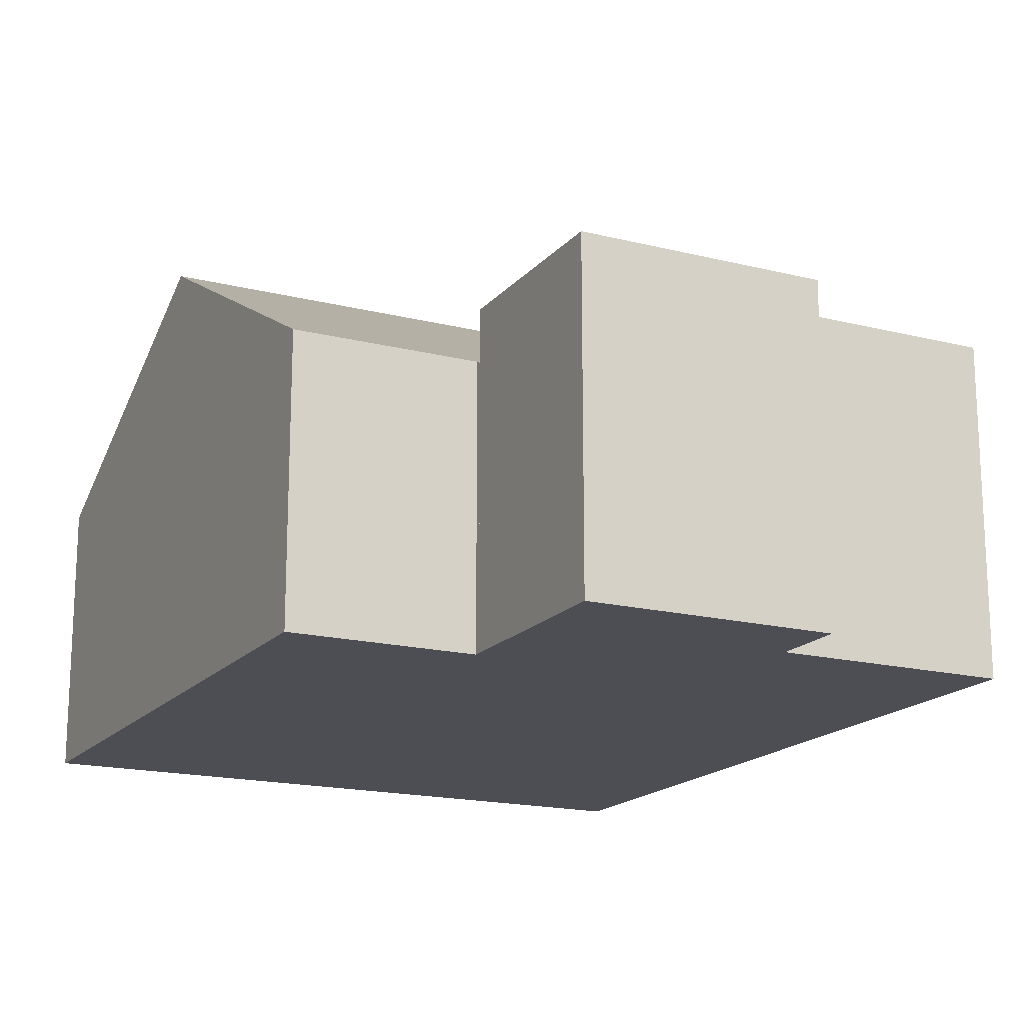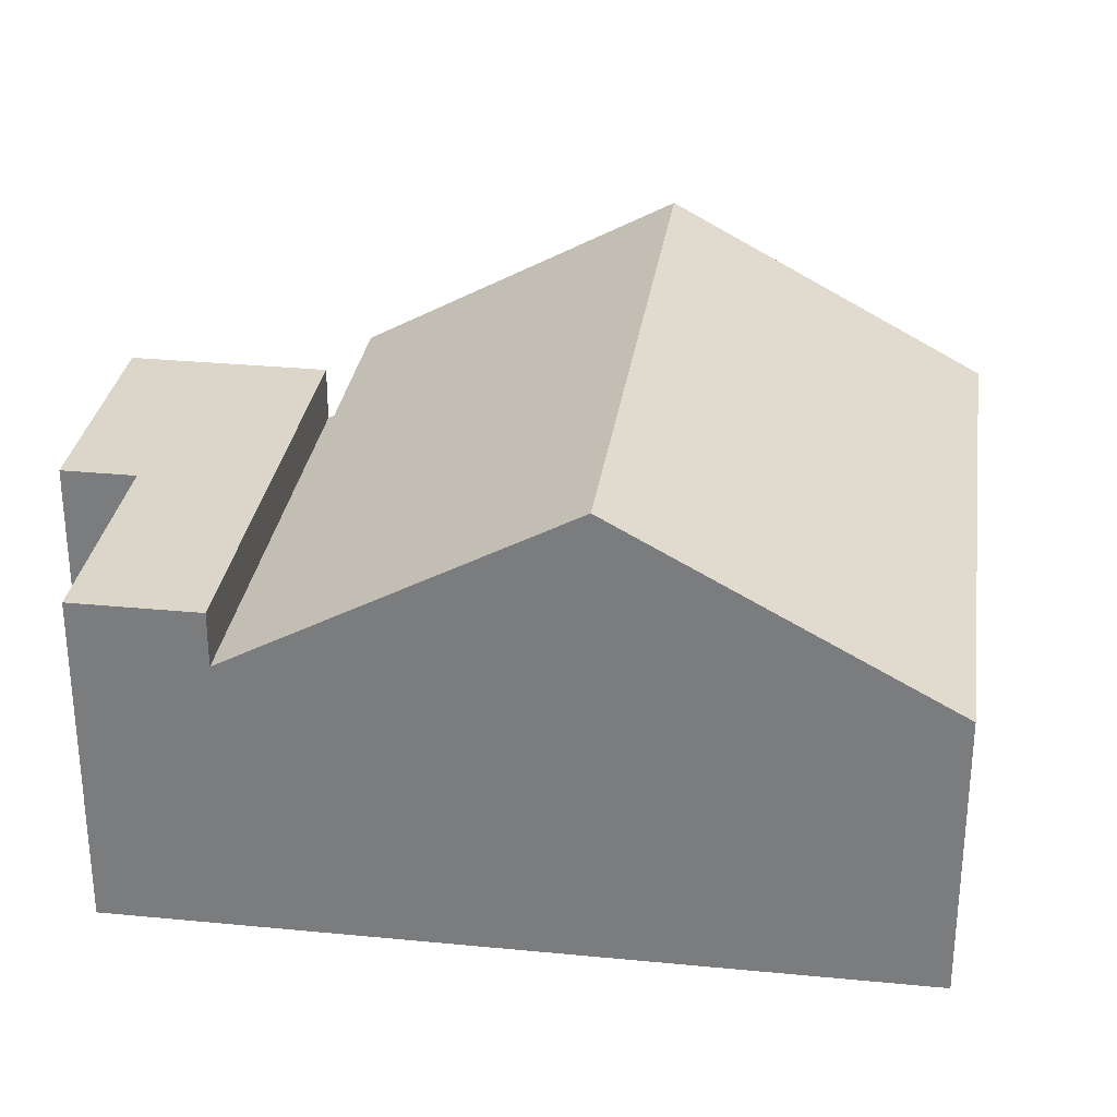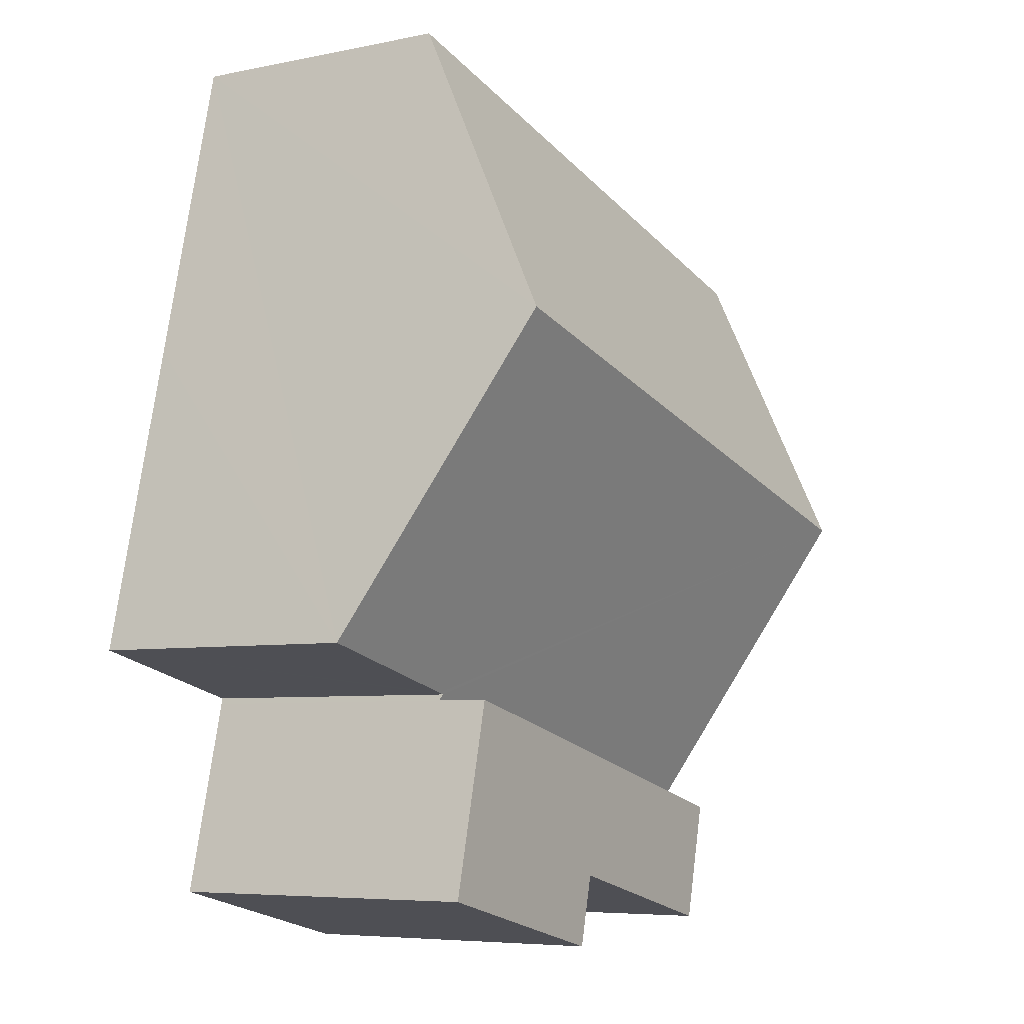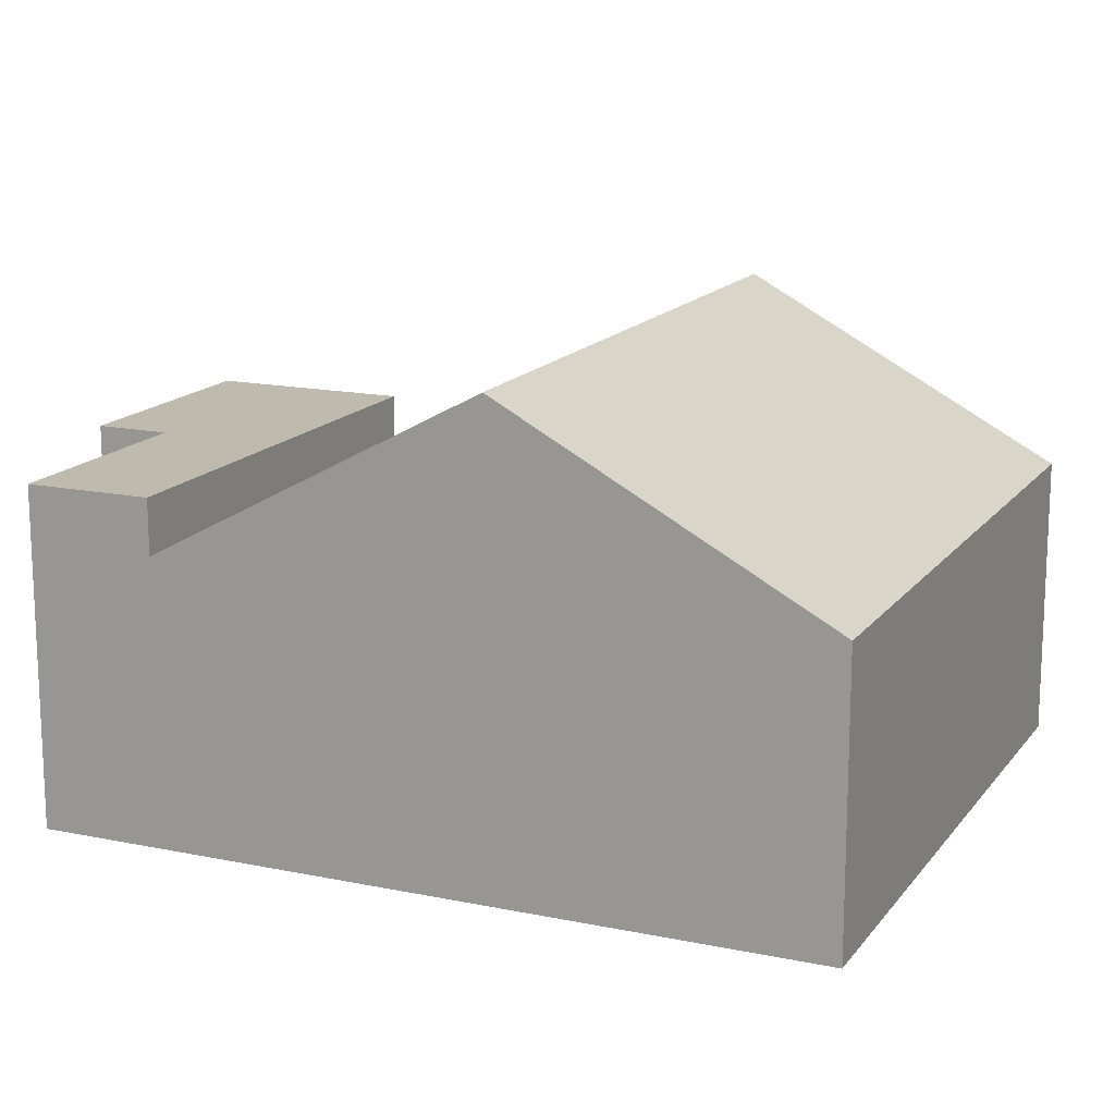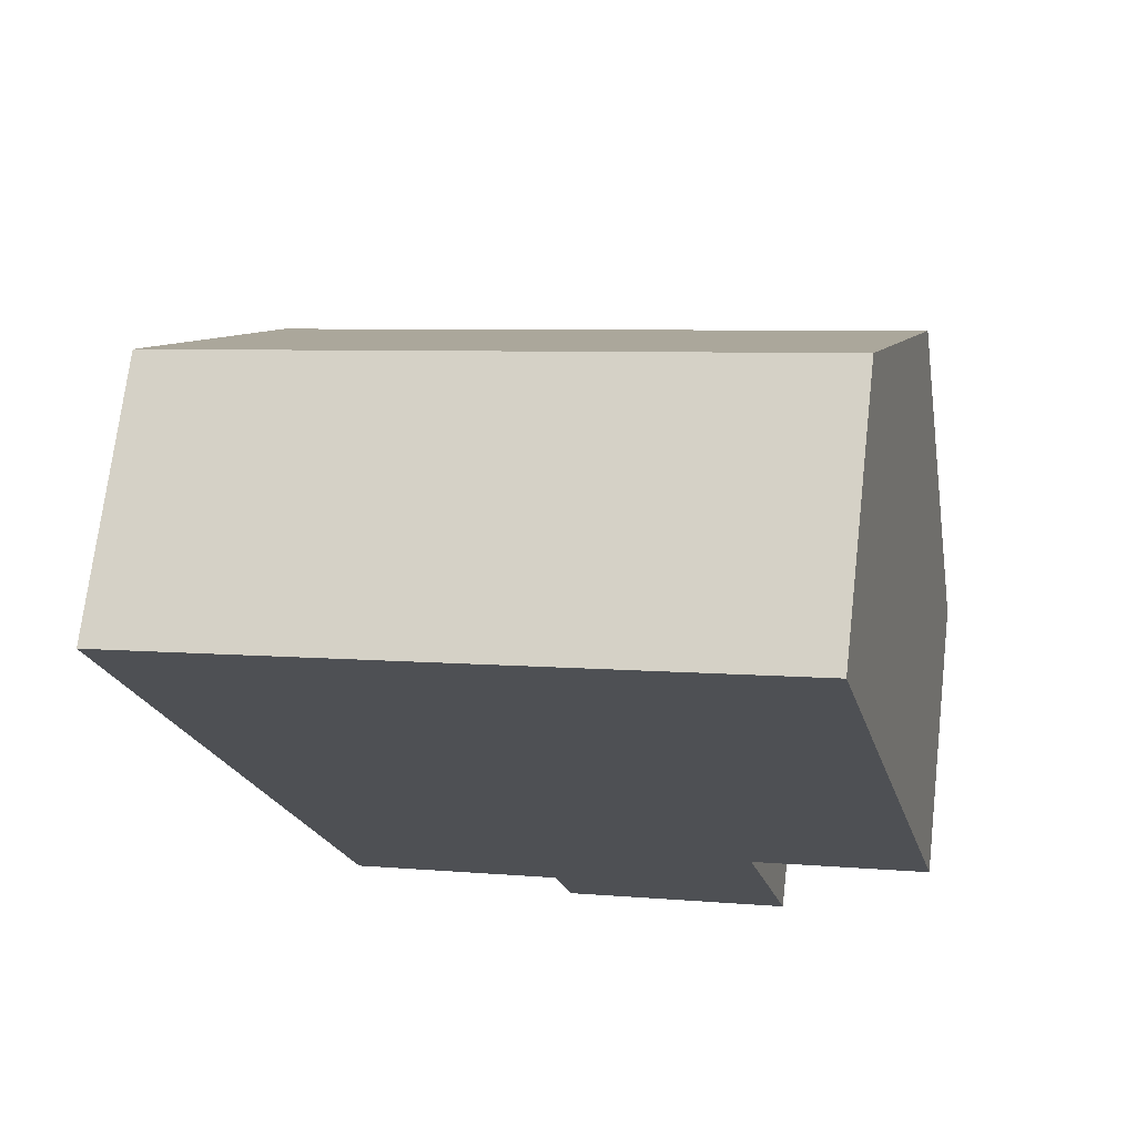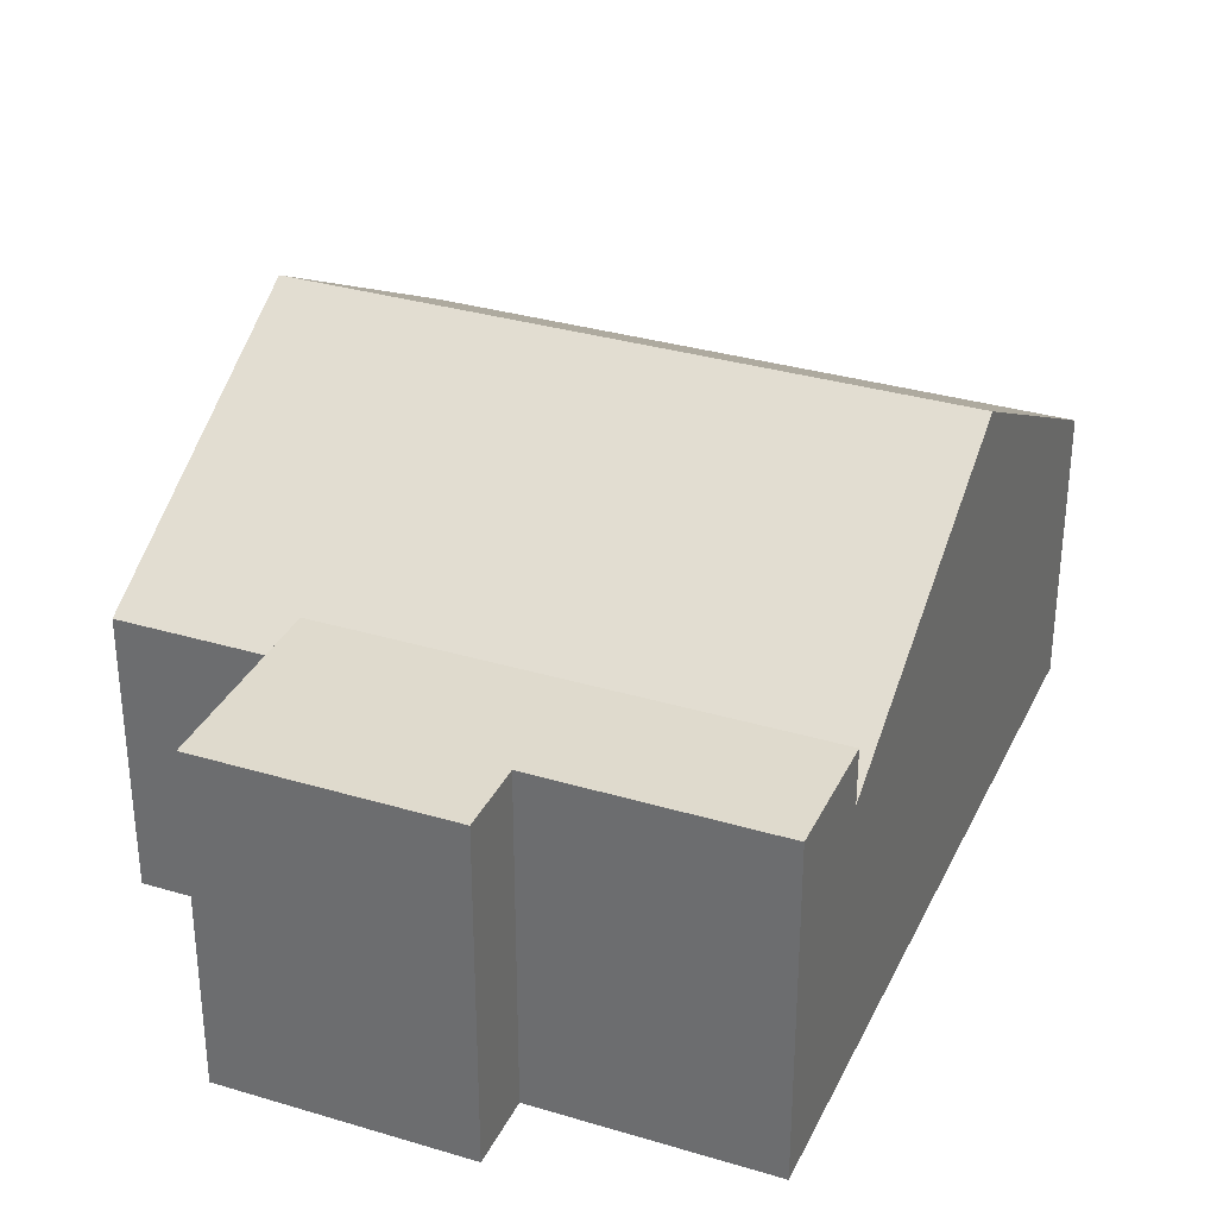
<metadata>
{"format":"obj","ext":"obj","renderer":"f3d","projection":"perspective","resolution":1024,"background":"white","views":[{"elev":-17.3,"azim":139.7,"up":"+Y"},{"elev":30.1,"azim":-95.7,"up":"+Y"},{"elev":-6.2,"azim":121.9,"up":"+Z"},{"elev":15.4,"azim":-79.9,"up":"+Y"},{"elev":70.8,"azim":6.6,"up":"+Z"},{"elev":32.7,"azim":-171.2,"up":"+Y"}]}
</metadata>
<code>
v  9.985 5.383 -8.438
v  2.993 5.383 -12.25
v  2.509 5.383 -10.27
v  6.628 5.383 -11.36
v  6.916 5.383 -12.54
v  10.76 5.383 -11.6
v  6.916 7.676e-16 -12.54
v  6.628 6.956e-16 -11.36
v  2.993 7.5e-16 -12.25
v  2.509 6.286e-16 -10.27
v  10.76 7.101e-16 -11.6
v  9.985 5.167e-16 -8.438
v  11.65 7.371 -2.54
v  7.573 4.562 1.851
v  10.44 4.562 2.551
v  8.815 7.371 -3.233
v  0 4.562 2.793e-16
v  1.242 7.371 -5.084
v  9.985 4.509 -8.438
v  2.509 4.509 -10.27
v  9.961 4.563 -8.341
v  10.06 4.563 -8.317
v  12.87 4.563 -7.631
v  0 0 0
v  7.573 -1.133e-16 1.851
v  10.44 -1.562e-16 2.551
v  11.65 1.555e-16 -2.54
v  12.87 4.673e-16 -7.631
v  9.961 5.107e-16 -8.341
v  10.06 5.093e-16 -8.317
v  1.242 3.113e-16 -5.084
g defaultobject
f 1 2 3
f 2 1 4
f 4 1 5
f 5 1 6
f 7 4 5
f 4 7 8
f 9 3 2
f 3 9 10
f 8 2 4
f 2 8 9
f 11 5 6
f 5 11 7
f 10 1 3
f 1 10 12
f 12 6 1
f 6 12 11
f 9 12 10
f 12 9 8
f 12 8 7
f 12 7 11
f 13 14 15
f 14 13 16
f 14 16 17
f 17 16 18
f 18 19 20
f 19 18 21
f 21 18 22
f 22 18 23
f 23 18 13
f 13 18 16
f 24 14 17
f 14 24 25
f 14 25 15
f 15 25 26
f 26 13 15
f 13 26 23
f 23 26 27
f 23 27 28
f 29 19 21
f 19 29 12
f 28 22 23
f 22 28 21
f 21 28 29
f 29 28 30
f 12 20 19
f 20 12 10
f 18 24 17
f 24 18 20
f 24 20 31
f 31 20 10
f 12 31 10
f 31 12 29
f 31 29 30
f 31 30 28
f 31 28 24
f 24 28 27
f 24 27 25
f 25 27 26

</code>
